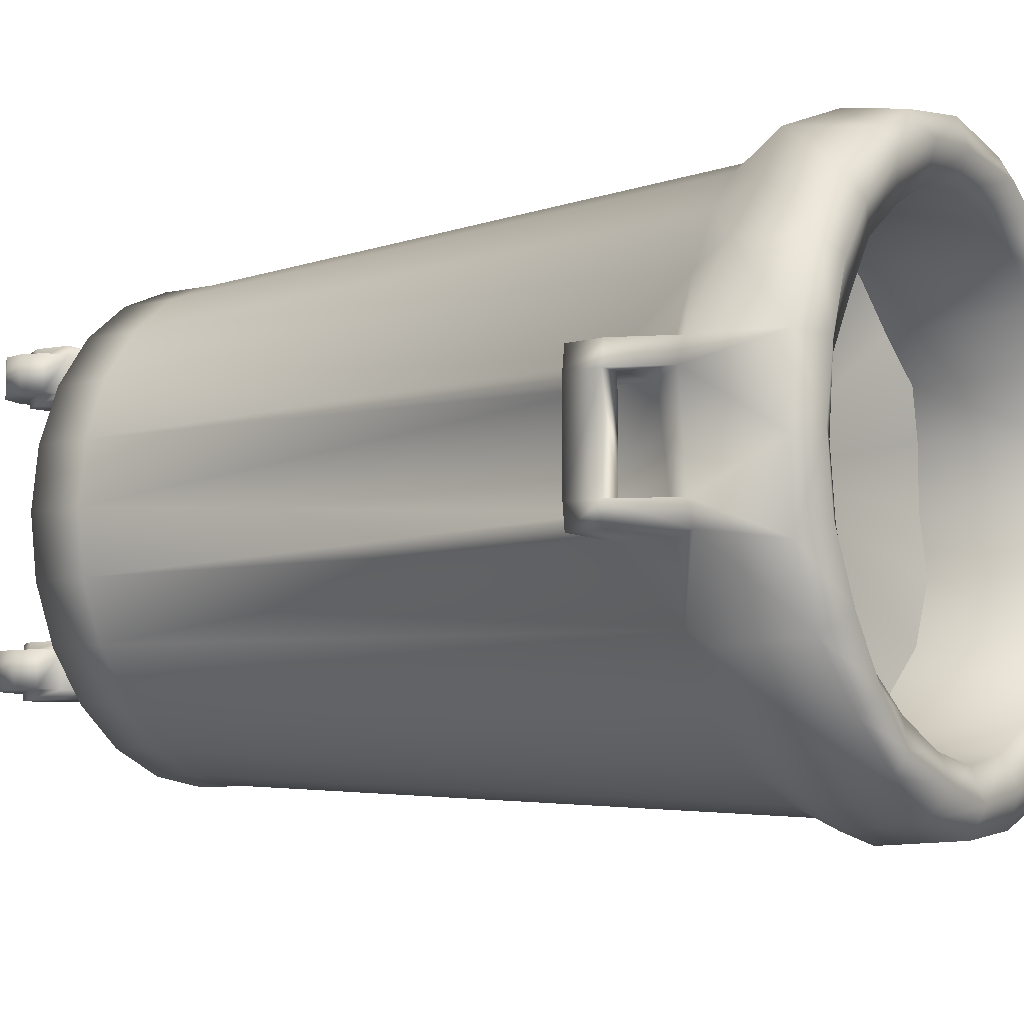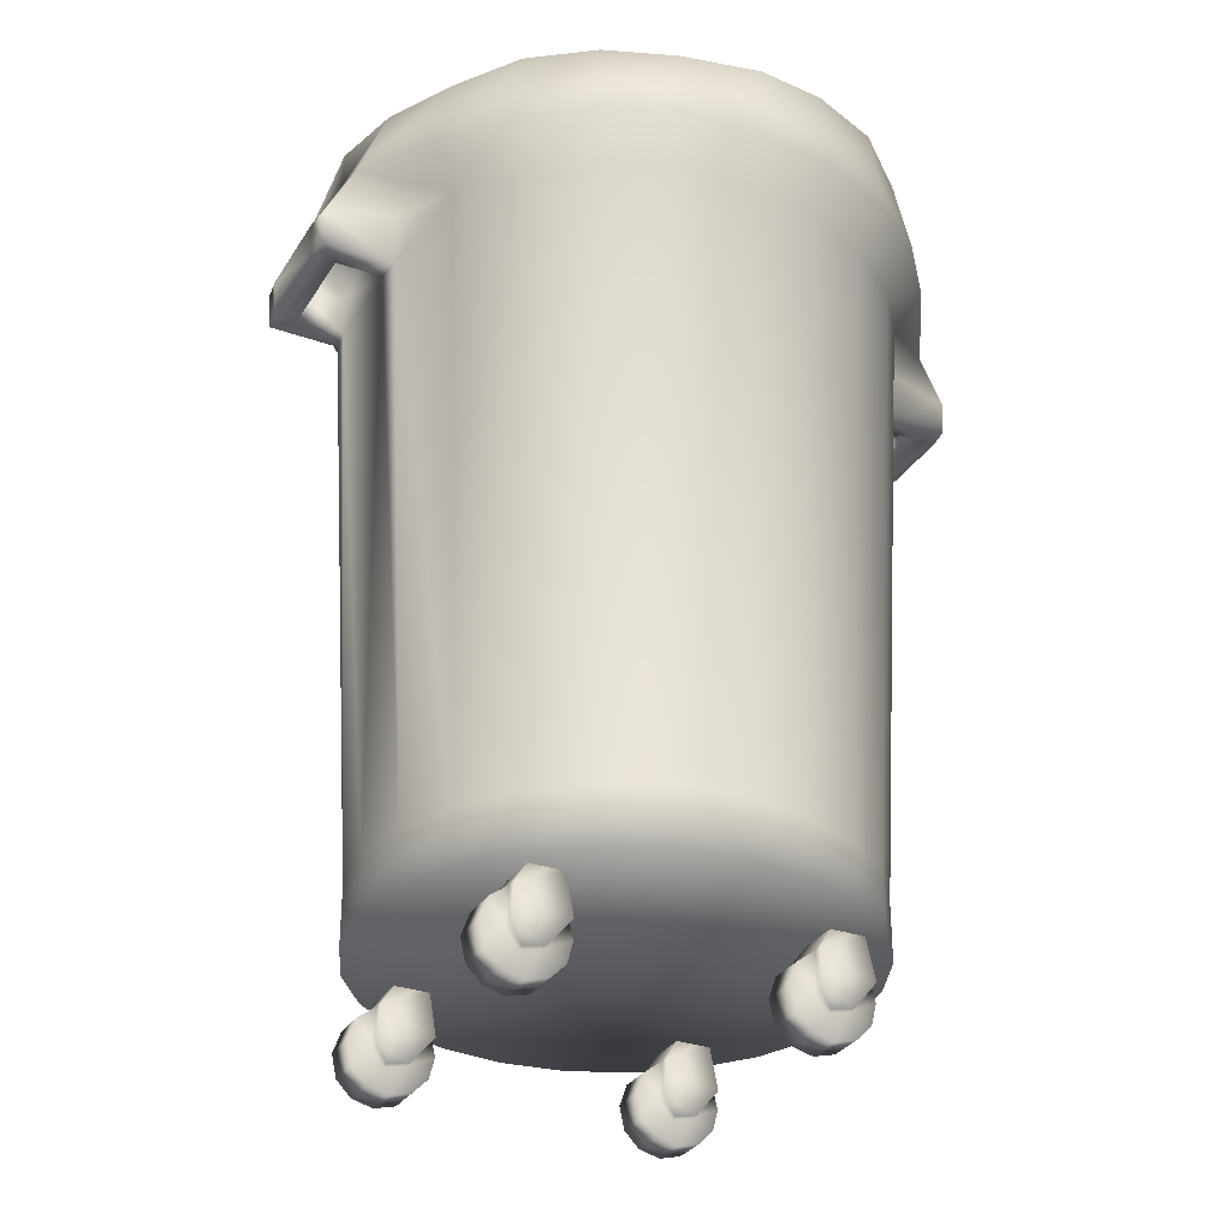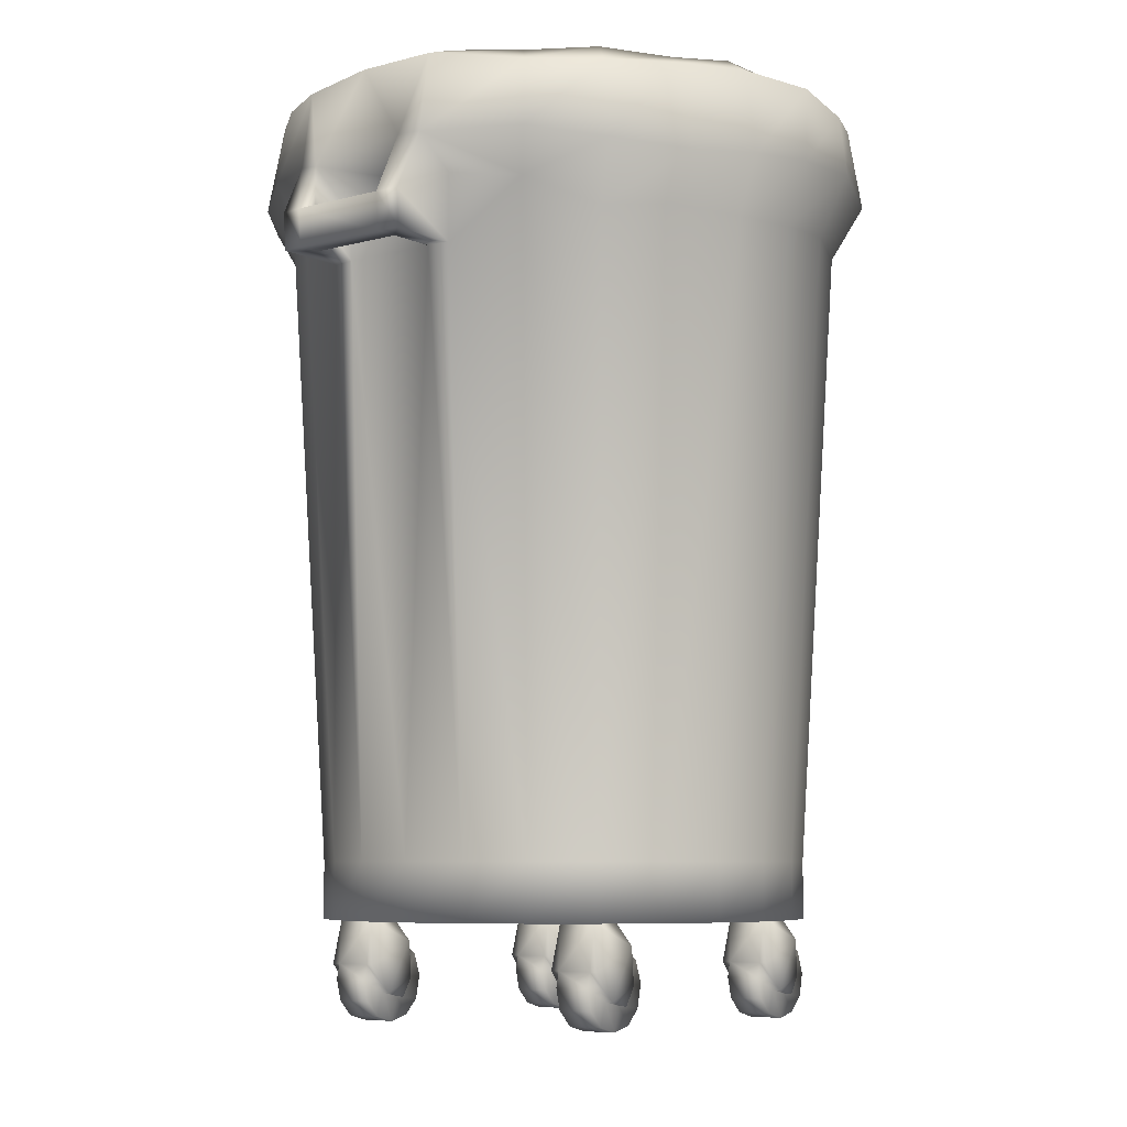
<metadata>
{"format":"obj","ext":"obj","renderer":"f3d","projection":"perspective","resolution":1024,"background":"white","views":[{"elev":-7.4,"azim":123.6,"up":"+Z"},{"elev":-31.3,"azim":153.2,"up":"+Y"},{"elev":-7.0,"azim":-52.1,"up":"+Y"}]}
</metadata>
<code>
o model.obj
v -3.078 2.022 -0
v -2.973 2.022 -0.7967
v -2.666 2.022 -1.539
v -2.177 2.022 -2.177
v -1.539 2.022 -2.666
v -0.7967 2.022 -2.973
v -0 2.022 -3.078
v -3.416 9.374 -0.9153
v -4.321 9.374 -0.9153
v -3.454 9.374 -0.6241
v -4.359 9.374 -0.6241
v -3.078 1.298 -0
v -2.973 1.298 -0.7967
v -2.666 1.298 -1.539
v -2.177 1.298 -2.177
v -1.539 1.298 -2.666
v -0.7967 1.298 -2.973
v -0 1.298 -3.078
v -4.348 9.838 -0.9192
v -4.387 9.838 -0.6267
v -4.104 9.838 -0.6278
v -4.055 9.374 -0.6241
v -2.973 2.022 0.7967
v -2.666 2.022 1.539
v -2.177 2.022 2.177
v -1.539 2.022 2.666
v -0.7967 2.022 2.973
v -0 2.022 3.078
v -3.416 9.374 0.9153
v -4.321 9.374 0.9153
v -3.454 9.374 0.6241
v -4.359 9.374 0.6241
v -2.973 1.298 0.7967
v -2.666 1.298 1.539
v -2.177 1.298 2.177
v -1.539 1.298 2.666
v -0.7967 1.298 2.973
v -0 1.298 3.078
v -4.348 9.838 0.9192
v -4.387 9.838 0.6267
v -4.104 9.838 0.6278
v -4.055 9.374 0.6241
v 3.078 2.022 -0
v 2.973 2.022 -0.7967
v 2.666 2.022 -1.539
v 2.177 2.022 -2.177
v 1.539 2.022 -2.666
v 0.7967 2.022 -2.973
v 3.416 9.374 -0.9153
v 4.321 9.374 -0.9153
v 3.454 9.374 -0.6241
v 4.359 9.374 -0.6241
v 3.078 1.298 -0
v 2.973 1.298 -0.7967
v 2.666 1.298 -1.539
v 2.177 1.298 -2.177
v 1.539 1.298 -2.666
v 0.7967 1.298 -2.973
v 4.348 9.838 -0.9192
v 4.387 9.838 -0.6267
v 4.104 9.838 -0.6278
v 4.055 9.374 -0.6241
v 2.973 2.022 0.7967
v 2.666 2.022 1.539
v 2.177 2.022 2.177
v 1.539 2.022 2.666
v 0.7967 2.022 2.973
v 3.416 9.374 0.9153
v 4.321 9.374 0.9153
v 3.454 9.374 0.6241
v 4.359 9.374 0.6241
v 2.973 1.298 0.7967
v 2.666 1.298 1.539
v 2.177 1.298 2.177
v 1.539 1.298 2.666
v 0.7967 1.298 2.973
v 4.348 9.838 0.9192
v 4.387 9.838 0.6267
v 4.104 9.838 0.6278
v 4.055 9.374 0.6241
v -0.04633 10.63 3.845
v 0.9795 10.67 3.813
v 1.036 11.48 3.67
v 0.05017 11.58 3.803
v -0.05002 11.51 -3.798
v 0.9662 11.46 -3.634
v 1.012 10.56 -3.705
v 0.04731 10.47 -3.846
v 3.361 10.66 1.989
v 4.01 10.53 0.9263
v 3.719 11.53 0.9424
v 3.278 11.58 1.925
v 2.688 10.68 2.724
v 2.709 11.51 2.716
v 2.003 10.53 3.412
v 1.867 11.55 3.291
v 3.842 11.54 -0.08193
v 3.193 11.47 -1.912
v 3.651 11.47 -1.047
v 3.983 10.59 -0.9253
v 3.437 10.47 -1.986
v 2.592 11.57 -2.641
v 2.765 10.49 -2.693
v 1.817 11.57 -3.194
v 1.89 10.56 -3.352
v -0.9867 10.41 -3.785
v -0.9293 11.54 -3.684
v -1.004 11.59 3.578
v -0.9403 10.55 3.707
v -3.371 10.59 -2.018
v -4.04 10.47 -0.9238
v -3.781 11.49 -1.021
v -3.308 11.54 -1.835
v -2.746 10.51 -2.793
v -2.649 11.59 -2.6
v -1.953 10.43 -3.376
v -1.861 11.59 -3.294
v -3.91 11.57 -0.02481
v -3.288 11.47 1.983
v -3.818 11.61 0.9335
v -3.97 10.61 0.9247
v -3.34 10.64 1.998
v -2.666 11.48 2.69
v -2.722 10.49 2.803
v -1.907 11.51 3.252
v -1.9 10.42 3.423
v 0.8627 11.72 3.351
v 0.005751 11.7 3.427
v 0.03833 11.74 -3.441
v 0.8885 11.79 -3.277
v 3.27 11.72 0.91
v 2.993 11.72 1.713
v 2.468 11.7 2.38
v 1.759 11.7 2.941
v 3.448 11.73 0.02794
v 2.941 11.74 -1.679
v 3.352 11.73 -0.844
v 2.405 11.74 -2.395
v 1.755 11.7 -2.949
v -0.8695 11.73 -3.264
v -0.9055 11.79 3.273
v -3.326 11.76 -0.9132
v -2.957 11.79 -1.731
v -2.459 11.75 -2.456
v -1.715 11.72 -2.947
v -3.417 11.75 0.01217
v -2.968 11.71 1.693
v -3.323 11.78 0.9007
v -2.442 11.74 2.44
v -1.663 11.71 2.962
v -0.000606 9.851 3.552
v 0.9196 9.922 3.432
v 0.9192 9.964 -3.434
v -8e-05 9.795 -3.55
v 3.074 10.09 1.774
v 2.51 9.992 2.51
v 1.777 9.851 3.075
v 3.077 9.966 -1.779
v 2.511 9.815 -2.51
v 1.776 9.887 -3.077
v -0.9187 9.835 -3.43
v -0.9196 9.812 3.43
v -3.08 10.02 -1.779
v -2.513 9.903 -2.513
v -1.775 9.835 -3.076
v -3.083 10.13 1.779
v -2.511 9.767 2.513
v -1.776 9.841 3.075
v -4.107 10.42 -0.6289
v -4.014 10.62 0.6314
v 4.075 10.49 0.6304
v 4.041 10.56 -0.6312
v -3.433 10.23 0.9237
v -3.475 9.963 -0.6289
v -3.49 10.14 0.6314
v -3.436 10.08 -0.9238
v 3.481 10.05 -0.6279
v 3.475 9.899 0.627
v 3.437 10.09 -0.9235
v 3.439 10.07 0.9263
v 0 1.298 0
v -2.929 9.651 0.04236
v -2.867 9.679 0.8554
v -2.545 9.779 1.464
v -2.122 9.667 2.006
v -1.497 9.649 2.582
v -0.6684 9.736 2.836
v 0.07537 9.788 3.02
v 0.7263 9.704 2.902
v 1.494 9.838 2.633
v 2.116 9.785 2.01
v 2.648 9.705 1.47
v 2.808 9.702 0.8267
v 2.996 9.731 -0.02031
v 2.802 9.656 -0.819
v 2.64 9.819 -1.479
v 2.13 9.672 -2.102
v 1.547 9.804 -2.585
v 0.7946 9.834 -2.852
v 0.06122 9.71 -2.963
v -0.8277 9.814 -2.8
v -1.466 9.67 -2.544
v -2.086 9.672 -2.075
v -2.556 9.758 -1.562
v -2.878 9.767 -0.7408
v 0.04277 11.5 3.013
v 0.8096 11.55 2.912
v 0.7681 11.55 -2.916
v 0.0168 11.55 -3.031
v 2.569 11.56 1.478
v 2.87 11.48 0.7439
v 2.091 11.53 2.115
v 1.479 11.54 2.566
v 3.043 11.55 -0.03707
v 2.872 11.51 -0.8183
v 2.557 11.47 -1.543
v 2.139 11.48 -2.096
v 1.543 11.53 -2.582
v -0.7817 11.53 -2.894
v -0.801 11.48 2.926
v -2.599 11.56 -1.543
v -2.926 11.54 -0.7813
v -2.089 11.5 -2.129
v -1.48 11.48 -2.604
v -3.044 11.54 0.03416
v -2.906 11.48 0.743
v -2.558 11.49 1.505
v -2.136 11.49 2.147
v -1.477 11.52 2.572
v -1.773 0.3781 2.113
v -1.352 0.5524 2.112
v -1.39 1.02 2.112
v -2.074 0.737 2.113
v -1.499 0.3173 2.112
v -1.579 1.3 2.022
v -2.018 1.3 2.022
v -2.074 0.737 1.54
v -2.074 0.737 2.005
v -2.018 1.3 1.522
v -1.579 1.3 1.522
v -1.39 1.02 1.431
v -2.074 0.737 1.432
v -2.051 0.2756 2.005
v -2.119 0.5434 2.005
v -2.12 0.5434 1.541
v -2.052 0.2756 1.54
v -1.774 0.3781 1.432
v -1.774 0.3781 1.54
v -1.5 0.3173 1.54
v -1.5 0.3173 1.431
v -1.773 0.3781 2.004
v -1.86 0.0829 2.004
v -1.86 0.0829 1.54
v -1.353 0.5524 1.54
v -1.353 0.5524 1.431
v -1.59 0.01196 2.004
v -1.39 1.02 1.54
v -1.59 0.01196 1.54
v -1.499 0.3173 2.004
v -1.32 0.0829 2.004
v -1.321 0.0829 1.54
v -1.352 0.5524 2.004
v -1.39 1.02 2.004
v -1.129 0.2756 2.003
v -1.129 0.2756 1.539
v -1.064 0.569 2.003
v -1.064 0.569 1.539
v -1.162 0.8469 2.003
v -1.163 0.8469 1.539
v 1.829 0.3755 2.113
v 2.25 0.5499 2.112
v 2.212 1.018 2.112
v 1.529 0.7345 2.113
v 2.103 0.3148 2.112
v 2.023 1.298 2.022
v 1.584 1.298 2.022
v 1.528 0.7345 1.54
v 1.528 0.7345 2.005
v 1.584 1.298 1.522
v 2.023 1.298 1.522
v 2.212 1.018 1.431
v 1.528 0.7345 1.432
v 1.551 0.2731 2.005
v 1.483 0.5408 2.005
v 1.482 0.5408 1.541
v 1.55 0.2731 1.54
v 1.828 0.3755 1.432
v 1.828 0.3755 1.54
v 2.102 0.3148 1.54
v 2.102 0.3148 1.431
v 1.829 0.3755 2.004
v 1.742 0.08034 2.004
v 1.742 0.08034 1.54
v 2.249 0.5499 1.54
v 2.249 0.5499 1.431
v 2.012 0.009392 2.004
v 2.212 1.018 1.54
v 2.012 0.009392 1.54
v 2.103 0.3148 2.004
v 2.282 0.08034 2.004
v 2.281 0.08034 1.54
v 2.25 0.5499 2.004
v 2.212 1.018 2.004
v 2.473 0.2731 2.003
v 2.473 0.2731 1.539
v 2.538 0.5664 2.003
v 2.538 0.5664 1.539
v 2.44 0.8443 2.003
v 2.44 0.8443 1.539
v 1.829 0.3755 -1.415
v 2.25 0.5499 -1.415
v 2.212 1.018 -1.415
v 1.529 0.7345 -1.414
v 2.103 0.3148 -1.415
v 2.023 1.298 -1.505
v 1.584 1.298 -1.505
v 1.528 0.7345 -1.987
v 1.528 0.7345 -1.523
v 1.584 1.298 -2.005
v 2.023 1.298 -2.005
v 2.212 1.018 -2.096
v 1.528 0.7345 -2.095
v 1.551 0.2731 -1.523
v 1.483 0.5408 -1.523
v 1.482 0.5408 -1.987
v 1.55 0.2731 -1.987
v 1.828 0.3755 -2.096
v 1.828 0.3755 -1.987
v 2.102 0.3148 -1.988
v 2.102 0.3148 -2.096
v 1.829 0.3755 -1.523
v 1.742 0.08034 -1.523
v 1.742 0.08034 -1.987
v 2.249 0.5499 -1.988
v 2.249 0.5499 -2.096
v 2.012 0.009392 -1.523
v 2.212 1.018 -1.988
v 2.012 0.009392 -1.987
v 2.103 0.3148 -1.523
v 2.282 0.08034 -1.524
v 2.281 0.08034 -1.988
v 2.25 0.5499 -1.524
v 2.212 1.018 -1.524
v 2.473 0.2731 -1.524
v 2.473 0.2731 -1.988
v 2.538 0.5664 -1.524
v 2.538 0.5664 -1.988
v 2.44 0.8443 -1.524
v 2.44 0.8443 -1.988
v -1.773 0.3781 -1.415
v -1.352 0.5524 -1.415
v -1.39 1.02 -1.415
v -2.074 0.737 -1.414
v -1.499 0.3173 -1.415
v -1.579 1.3 -1.505
v -2.018 1.3 -1.505
v -2.074 0.737 -1.987
v -2.074 0.737 -1.523
v -2.018 1.3 -2.005
v -1.579 1.3 -2.005
v -1.39 1.02 -2.096
v -2.074 0.737 -2.095
v -2.051 0.2756 -1.523
v -2.119 0.5434 -1.523
v -2.12 0.5434 -1.987
v -2.052 0.2756 -1.987
v -1.774 0.3781 -2.096
v -1.774 0.3781 -1.987
v -1.5 0.3173 -1.988
v -1.5 0.3173 -2.096
v -1.773 0.3781 -1.523
v -1.86 0.0829 -1.523
v -1.86 0.0829 -1.987
v -1.353 0.5524 -1.988
v -1.353 0.5524 -2.096
v -1.59 0.01196 -1.523
v -1.39 1.02 -1.988
v -1.59 0.01196 -1.987
v -1.499 0.3173 -1.523
v -1.32 0.0829 -1.524
v -1.321 0.0829 -1.988
v -1.352 0.5524 -1.524
v -1.39 1.02 -1.524
v -1.129 0.2756 -1.524
v -1.129 0.2756 -1.988
v -1.064 0.569 -1.524
v -1.064 0.569 -1.988
v -1.162 0.8469 -1.524
v -1.163 0.8469 -1.988
g base
f 4 3 163 164
f 5 4 164 165
f 6 5 165 161
f 7 6 161 154
f 20 11 32 40
f 163 8 176
f 14 13 2 3
f 15 14 3 4
f 16 15 4 5
f 17 16 5 6
f 18 17 6 7
f 13 12 1 2
f 10 2 1
f 2 10 8
f 8 9 19
f 19 9 11 20
f 21 20 40 41
f 22 11 9
f 11 22 42 32
f 22 21 41 42
f 21 22 10
f 166 24 25 167
f 25 26 168 167
f 26 27 162 168
f 27 28 151 162
f 40 39 121 170
f 24 23 33 34
f 25 24 34 35
f 26 25 35 36
f 27 26 36 37
f 28 27 37 38
f 23 1 12 33
f 31 10 1
f 1 23 31
f 29 31 23
f 39 30 29
f 40 32 30 39
f 41 40 170
f 30 32 42
f 31 42 41
f 158 45 46 159
f 46 47 160 159
f 47 48 153 160
f 48 7 154 153
f 52 60 78 71
f 60 59 100 172
f 45 44 54 55
f 46 45 55 56
f 47 46 56 57
f 48 47 57 58
f 7 48 58 18
f 44 43 53 54
f 43 44 51
f 49 51 44
f 59 50 49
f 60 52 50 59
f 61 79 78 60
f 61 60 172
f 50 52 62
f 62 52 71 80
f 79 61 62 80
f 51 62 61
f 65 64 155 156
f 66 65 156 157
f 67 66 157 152
f 28 67 152 151
f 155 68 180
f 73 72 63 64
f 74 73 64 65
f 75 74 65 66
f 76 75 66 67
f 38 76 67 28
f 72 53 43 63
f 43 51 70
f 70 63 43
f 63 70 68
f 68 69 77
f 77 69 71 78
f 80 71 69
f 79 80 70
f 81 82 83 84
f 85 86 87 88
f 89 90 91 92
f 93 89 92 94
f 95 93 94 96
f 82 95 96 83
f 90 171 91
f 98 99 100 101
f 102 98 101 103
f 104 102 103 105
f 86 104 105 87
f 99 172 100
f 88 106 107 85
f 84 108 109 81
f 110 111 112 113
f 114 110 113 115
f 116 114 115 117
f 106 116 117 107
f 111 169 112
f 119 120 121 122
f 123 119 122 124
f 125 123 124 126
f 108 125 126 109
f 120 170 121
f 127 128 84 83
f 129 130 86 85
f 131 132 92 91
f 132 133 94 92
f 133 134 96 94
f 134 127 83 96
f 91 97 135 131
f 136 137 99 98
f 138 136 98 102
f 139 138 102 104
f 130 139 104 86
f 99 137 135 97
f 140 129 85 107
f 128 141 108 84
f 142 143 113 112
f 143 144 115 113
f 144 145 117 115
f 145 140 107 117
f 112 118 146 142
f 147 148 120 119
f 149 147 119 123
f 150 149 123 125
f 141 150 125 108
f 120 148 146 118
f 151 152 82 81
f 153 154 88 87
f 156 155 89 93
f 157 156 93 95
f 152 157 95 82
f 158 159 103 101
f 159 160 105 103
f 160 153 87 105
f 154 161 106 88
f 162 151 81 109
f 164 163 110 114
f 165 164 114 116
f 161 165 116 106
f 166 167 124 122
f 167 168 126 124
f 168 162 109 126
f 169 118 112
f 99 97 172
f 166 122 121
f 121 173 166
f 111 19 20 169
f 169 20 21
f 173 29 166
f 118 169 170
f 170 120 118
f 175 170 169
f 169 174 175
f 163 176 111
f 163 111 110
f 179 49 158
f 90 77 78 171
f 171 78 79
f 171 172 97
f 171 97 91
f 177 172 171
f 171 178 177
f 158 101 100
f 100 179 158
f 155 180 90
f 155 90 89
f 181 13 14
f 181 14 15
f 181 15 16
f 181 16 17
f 181 17 18
f 181 12 13
f 181 34 33
f 181 35 34
f 181 36 35
f 181 37 36
f 181 38 37
f 181 33 12
f 181 55 54
f 181 56 55
f 181 57 56
f 181 58 57
f 181 18 58
f 181 54 53
f 181 72 73
f 181 73 74
f 181 74 75
f 181 75 76
f 181 76 38
f 181 53 72
f 189 188 206 207
f 200 199 208 209
f 193 192 210 211
f 192 191 212 210
f 191 190 213 212
f 190 189 207 213
f 194 193 211 214
f 196 195 215 216
f 197 196 216 217
f 198 197 217 218
f 199 198 218 208
f 195 194 214 215
f 201 200 209 219
f 188 187 220 206
f 205 204 221 222
f 204 203 223 221
f 203 202 224 223
f 202 201 219 224
f 182 205 222 225
f 184 183 226 227
f 185 184 227 228
f 186 185 228 229
f 187 186 229 220
f 183 182 225 226
f 207 206 128 127
f 209 208 130 129
f 211 210 132 131
f 210 212 133 132
f 212 213 134 133
f 213 207 127 134
f 214 211 131 135
f 216 215 137 136
f 217 216 136 138
f 218 217 138 139
f 208 218 139 130
f 215 214 135 137
f 219 209 129 140
f 206 220 141 128
f 222 221 143 142
f 221 223 144 143
f 223 224 145 144
f 224 219 140 145
f 225 222 142 146
f 227 226 148 147
f 228 227 147 149
f 229 228 149 150
f 220 229 150 141
f 226 225 146 148
f 77 90 180
f 180 68 77
f 178 171 79
f 79 70 178
f 61 172 177
f 61 177 51
f 59 49 179
f 179 100 59
f 39 29 173
f 173 121 39
f 19 111 176
f 176 8 19
f 41 170 175
f 41 175 31
f 174 169 21
f 21 10 174
f 8 10 22
f 8 22 9
f 42 31 29
f 29 30 42
f 62 51 49
f 49 50 62
f 68 70 80
f 68 80 69
f 49 44 45
f 45 158 49
f 64 63 68
f 64 68 155
f 3 2 8
f 3 8 163
f 29 23 24
f 24 166 29
f 174 10 31
f 31 175 174
f 178 70 51
f 178 51 177
f 230 231 232 233
f 230 234 231
f 232 235 236
f 236 233 232
f 237 238 236 239
f 241 242 239
f 243 244 245 246
f 242 247 248 237
f 249 248 247 250
f 248 246 245
f 251 243 252
f 252 243 246 253
f 238 233 236
f 254 249 250 255
f 242 241 255 247
f 239 242 237
f 239 240 241
f 251 252 256
f 244 238 237 245
f 251 244 243
f 245 237 248
f 248 253 246
f 238 251 230 233
f 257 254 255 241
f 255 250 247
f 256 252 253 258
f 251 238 244
f 259 251 256
f 258 253 248
f 260 256 258 261
f 234 230 251 259
f 257 241 240
f 259 256 260
f 258 248 249
f 231 234 259 262
f 240 235 263 257
f 261 258 249
f 264 260 261 265
f 259 260 264
f 232 231 262 263
f 235 232 263
f 266 264 265 267
f 262 259 264
f 265 261 249
f 268 266 267 269
f 262 264 266
f 265 249 254
f 263 268 269 257
f 262 266 268
f 267 265 254
f 262 268 263
f 254 269 267
f 254 257 269
f 270 271 272 273
f 270 274 271
f 272 275 276
f 276 273 272
f 277 278 276 279
f 281 282 279
f 283 284 285 286
f 282 287 288 277
f 289 288 287 290
f 288 286 285
f 291 283 292
f 292 283 286 293
f 278 273 276
f 294 289 290 295
f 282 281 295 287
f 279 282 277
f 279 280 281
f 291 292 296
f 284 278 277 285
f 291 284 283
f 285 277 288
f 288 293 286
f 278 291 270 273
f 297 294 295 281
f 295 290 287
f 296 292 293 298
f 291 278 284
f 299 291 296
f 298 293 288
f 300 296 298 301
f 274 270 291 299
f 297 281 280
f 299 296 300
f 298 288 289
f 271 274 299 302
f 280 275 303 297
f 301 298 289
f 304 300 301 305
f 299 300 304
f 272 271 302 303
f 275 272 303
f 306 304 305 307
f 302 299 304
f 305 301 289
f 308 306 307 309
f 302 304 306
f 305 289 294
f 303 308 309 297
f 302 306 308
f 307 305 294
f 302 308 303
f 294 309 307
f 294 297 309
f 310 311 312 313
f 310 314 311
f 312 315 316
f 316 313 312
f 317 318 316 319
f 321 322 319
f 323 324 325 326
f 322 327 328 317
f 329 328 327 330
f 328 326 325
f 331 323 332
f 332 323 326 333
f 318 313 316
f 334 329 330 335
f 322 321 335 327
f 319 322 317
f 319 320 321
f 331 332 336
f 324 318 317 325
f 331 324 323
f 325 317 328
f 328 333 326
f 318 331 310 313
f 337 334 335 321
f 335 330 327
f 336 332 333 338
f 331 318 324
f 339 331 336
f 338 333 328
f 340 336 338 341
f 314 310 331 339
f 337 321 320
f 339 336 340
f 338 328 329
f 311 314 339 342
f 320 315 343 337
f 341 338 329
f 344 340 341 345
f 339 340 344
f 312 311 342 343
f 315 312 343
f 346 344 345 347
f 342 339 344
f 345 341 329
f 348 346 347 349
f 342 344 346
f 345 329 334
f 343 348 349 337
f 342 346 348
f 347 345 334
f 342 348 343
f 334 349 347
f 334 337 349
f 350 351 352 353
f 350 354 351
f 352 355 356
f 356 353 352
f 357 358 356 359
f 361 362 359
f 363 364 365 366
f 362 367 368 357
f 369 368 367 370
f 368 366 365
f 371 363 372
f 372 363 366 373
f 358 353 356
f 374 369 370 375
f 362 361 375 367
f 359 362 357
f 359 360 361
f 371 372 376
f 364 358 357 365
f 371 364 363
f 365 357 368
f 368 373 366
f 358 371 350 353
f 377 374 375 361
f 375 370 367
f 376 372 373 378
f 371 358 364
f 379 371 376
f 378 373 368
f 380 376 378 381
f 354 350 371 379
f 377 361 360
f 379 376 380
f 378 368 369
f 351 354 379 382
f 360 355 383 377
f 381 378 369
f 384 380 381 385
f 379 380 384
f 352 351 382 383
f 355 352 383
f 386 384 385 387
f 382 379 384
f 385 381 369
f 388 386 387 389
f 382 384 386
f 385 369 374
f 383 388 389 377
f 382 386 388
f 387 385 374
f 382 388 383
f 374 389 387
f 374 377 389
v 0.1454 9.033 0.1747
v 2.13 9.672 -2.102
v 1.547 9.804 -2.585
v 0.7946 9.834 -2.852
v 0.06122 9.71 -2.963
v -0.8277 9.814 -2.8
v -1.466 9.67 -2.544
v -2.086 9.672 -2.075
v -2.556 9.758 -1.562
v -2.878 9.767 -0.7408
v -2.929 9.651 0.04236
v -2.867 9.679 0.8554
v -2.545 9.779 1.464
v -2.122 9.667 2.006
v -1.497 9.649 2.582
v -0.6684 9.736 2.836
v 0.07537 9.788 3.02
v 0.7263 9.704 2.902
v 1.494 9.838 2.633
v 2.116 9.785 2.01
v 2.648 9.705 1.47
v 2.808 9.702 0.8267
v 2.996 9.731 -0.02031
v 2.802 9.656 -0.819
v 2.64 9.819 -1.479
g rubbish
f 390 391 392
f 390 392 393
f 390 393 394
f 390 394 395
f 390 395 396
f 390 396 397
f 390 397 398
f 390 398 399
f 390 399 400
f 390 400 401
f 390 401 402
f 390 402 403
f 390 403 404
f 390 404 405
f 390 405 406
f 390 406 407
f 390 407 408
f 390 408 409
f 390 409 410
f 390 410 411
f 390 411 412
f 390 412 413
f 390 413 414
f 390 414 391

</code>
